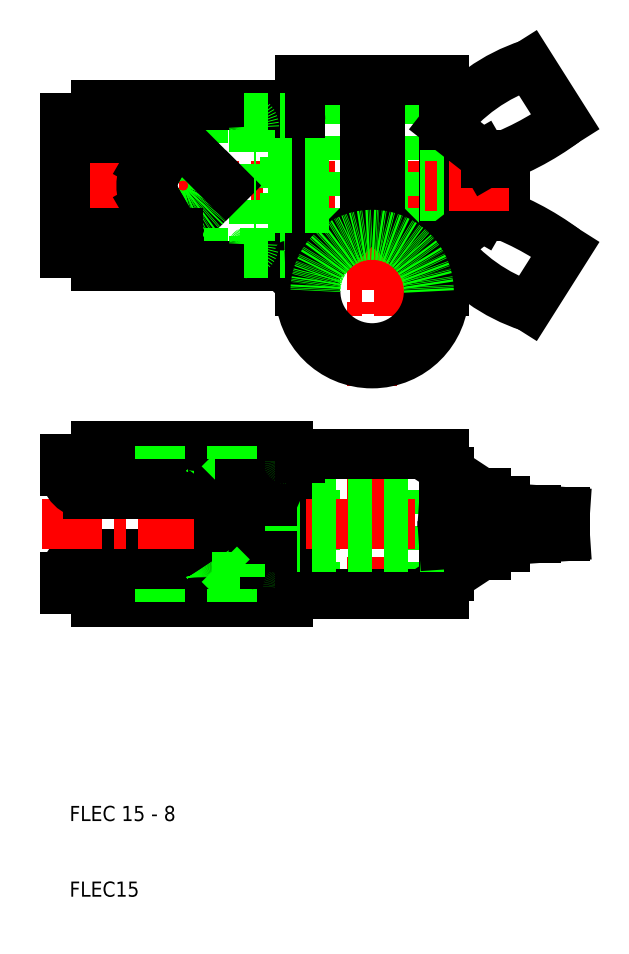
<metadata>
{"format":"dxf","ext":"dxf","renderer":"ezdxf+matplotlib","layout":"modelspace","background":"white","min_lineweight":24,"dpi":150}
</metadata>
<code>
0
SECTION
2
ENTITIES
0
LINE
8
CENTER
10
50
20
47
30
0
11
50
21
71.5
31
0
0
LINE
8
0
10
38.9
20
50.85
30
0
11
38.9
21
67.65
31
0
0
LINE
8
0
10
42.5
20
68.5
30
0
11
42.5
21
50
31
0
0
LINE
8
0
10
57.5
20
68.5
30
0
11
57.5
21
50
31
0
0
ARC
8
0
10
12.4
20
52.25
30
0
40
3
50
90
51
180
0
LINE
8
0
10
29.8
20
53.95
30
0
11
29.8
21
59.25
31
0
0
LINE
8
0
10
40.5
20
50.55
30
0
11
40.5
21
67.95
31
0
0
LINE
8
0
10
32.5
20
53.95
30
0
11
32.5
21
59.25
31
0
0
LINE
8
0
10
36.82
20
56.25
30
0
11
38.3
21
52.94
31
0
0
LINE
8
0
10
60.23
20
56.61
30
0
11
60.23
21
52.35
31
0
0
LINE
8
0
10
65.1
20
56.94
30
0
11
65.1
21
55.19
31
0
0
LINE
8
0
10
64.54
20
56.9
30
0
11
64.54
21
55.19
31
0
0
LINE
8
0
10
59.5
20
66.15
30
0
11
59.5
21
52.35
31
0
0
LINE
8
0
10
9.4
20
52.25
30
0
11
13.91
21
52.25
31
0
0
TEXT
8
0
10
10
20
10
30
0
40
2
1
FLEC15
0
TEXT
8
0
10
10
20
20
30
0
40
2
1
FLEC 15 - 8
0
ARC
8
0
10
16.8
20
50.65
30
0
40
3.3
50
90
51
180
0
LINE
8
0
10
13.5
20
50.65
30
0
11
9.4
21
50.65
31
0
0
LINE
8
0
10
12.4
20
55.25
30
0
11
25.8
21
55.25
31
0
0
LINE
8
0
10
9.4
20
50.65
30
0
11
9.4
21
52.25
31
0
0
LINE
8
0
10
59.5
20
50
30
0
11
40.5
21
50
31
0
0
LINE
8
0
10
13.5
20
50.65
30
0
11
38.7
21
50.65
31
0
0
LINE
8
0
10
38.9
20
48.95
30
0
11
13.5
21
48.95
31
0
0
LINE
8
0
10
16.8
20
53.95
30
0
11
34.4
21
53.95
31
0
0
LINE
8
0
10
13.5
20
48.95
30
0
11
13.5
21
50.65
31
0
0
LINE
8
0
10
21.9
20
50.65
30
0
11
21.9
21
48.95
31
0
0
ARC
8
0
10
25.8
20
52.25
30
0
40
3
50
34.52
51
90
0
ARC
8
0
10
37.2
20
52.45
30
0
40
1.2
50
182
51
24.02
0
LINE
8
0
10
31.5
20
50.65
30
0
11
31.5
21
48.95
31
0
0
ARC
8
0
10
34.4
20
52.35
30
0
40
1.6
50
2.047
51
90
0
ARC
8
0
10
38.9
20
50.55
30
0
40
1.6
50
270
51
0
0
ARC
8
0
10
38.7
20
50.85
30
0
40
0.2
50
270
51
0
0
LINE
8
0
10
40.5
20
50
30
0
11
40.5
21
50.55
31
0
0
LINE
8
0
10
64.54
20
55.19
30
0
11
60.23
21
52.35
31
0
0
LINE
8
0
10
59.5
20
50
30
0
11
59.5
21
52.35
31
0
0
LINE
8
0
10
59.5
20
52.35
30
0
11
60.23
21
52.35
31
0
0
LINE
8
0
10
64.54
20
55.19
30
0
11
65.1
21
55.19
31
0
0
LINE
8
CENTER
10
70.5
20
104
30
0
11
6.4
21
104
31
0
0
LINE
8
CENTER
10
6.4
20
59.25
30
0
11
70.5
21
59.25
31
0
0
LINE
8
0
10
9.4
20
96.65
30
0
11
13.5
21
96.65
31
0
0
LINE
8
0
10
9.4
20
111.3
30
0
11
13.5
21
111.3
31
0
0
LINE
8
0
10
9.4
20
66.25
30
0
11
13.91
21
66.25
31
0
0
ARC
8
0
10
16.8
20
67.85
30
0
40
3.3
50
180
51
270
0
LINE
8
0
10
13.5
20
67.85
30
0
11
9.4
21
67.85
31
0
0
LINE
8
0
10
12.4
20
63.25
30
0
11
25.8
21
63.25
31
0
0
LINE
8
0
10
13.5
20
112.9
30
0
11
9.4
21
112.9
31
0
0
LINE
8
0
10
13.5
20
95.05
30
0
11
9.4
21
95.05
31
0
0
LINE
8
0
10
9.4
20
112.9
30
0
11
9.4
21
95.05
31
0
0
LINE
8
0
10
9.4
20
67.85
30
0
11
9.4
21
66.25
31
0
0
ARC
8
0
10
12.4
20
66.25
30
0
40
3
50
180
51
270
0
LINE
8
CENTER
10
50
20
77.5
30
0
11
50
21
121
31
0
0
LINE
8
0
10
57.5
20
93.11
30
0
11
57.5
21
118
31
0
0
LINE
8
0
10
42.5
20
93.11
30
0
11
42.5
21
118
31
0
0
LINE
8
0
10
38.5
20
95.05
30
0
11
38.5
21
112.9
31
0
0
LINE
8
0
10
34.4
20
111.7
30
0
11
34.4
21
96.33
31
0
0
LINE
8
0
10
67.5
20
107
30
0
11
67.5
21
101
31
0
0
LINE
8
0
10
49
20
118
30
0
11
49
21
99.61
31
0
0
LINE
8
0
10
51
20
115
30
0
11
51
21
99.61
31
0
0
LINE
8
0
10
40.5
20
95.35
30
0
11
40.5
21
112.7
31
0
0
LINE
8
0
10
30.66
20
104
30
0
11
24.41
21
97.75
31
0
0
ARC
8
0
10
25
20
104
30
0
40
5.5
50
150
51
210
0
ARC
8
0
10
25
20
104
30
0
40
4
50
150
51
210
0
ARC
8
0
10
25
20
104
30
0
40
4
50
210
51
150
0
LINE
8
0
10
65.1
20
107.1
30
0
11
65.1
21
100.9
31
0
0
LINE
8
0
10
64.54
20
108.1
30
0
11
64.54
21
99.94
31
0
0
LINE
8
0
10
59.5
20
96
30
0
11
59.5
21
112
31
0
0
LINE
8
0
10
60.23
20
111.4
30
0
11
60.23
21
96.57
31
0
0
LINE
8
CENTER
10
37.5
20
90
30
0
11
62.5
21
90
31
0
0
LINE
8
0
10
59.5
20
101
30
0
11
51
21
101
31
0
0
LINE
8
0
10
59.5
20
56.25
30
0
11
36.82
21
56.25
31
0
0
LINE
8
0
10
59.5
20
62.25
30
0
11
36.82
21
62.25
31
0
0
LINE
8
0
10
59.5
20
68.5
30
0
11
40.5
21
68.5
31
0
0
LINE
8
0
10
40.5
20
91.11
30
0
11
49
21
99.61
31
0
0
ARC
8
0
10
50
20
90
30
0
40
9.5
50
180
51
0
0
ARC
8
0
10
50
20
90
30
0
40
7.5
50
180
51
0
0
LINE
8
0
10
13.5
20
67.85
30
0
11
38.7
21
67.85
31
0
0
LINE
8
0
10
28.8
20
66.25
30
0
11
31.5
21
66.25
31
0
0
LINE
8
0
10
38.9
20
69.55
30
0
11
13.5
21
69.55
31
0
0
LINE
8
0
10
16.8
20
64.55
30
0
11
34.4
21
64.55
31
0
0
ARC
8
0
10
25.8
20
66.25
30
0
40
3
50
325.5
51
0
0
ARC
8
0
10
25.8
20
66.25
30
0
40
3
50
270
51
325.5
0
LINE
8
0
10
13.5
20
69.55
30
0
11
13.5
21
67.85
31
0
0
LINE
8
0
10
21.9
20
67.85
30
0
11
21.9
21
69.55
31
0
0
LINE
8
0
10
36.82
20
62.25
30
0
11
38.3
21
65.56
31
0
0
ARC
8
0
10
37.2
20
66.05
30
0
40
1.2
50
336
51
178
0
LINE
8
0
10
36.82
20
62.25
30
0
11
36.82
21
59.25
31
0
0
LINE
8
0
10
29.8
20
64.55
30
0
11
29.8
21
59.25
31
0
0
LINE
8
0
10
32.5
20
66.25
30
0
11
32.5
21
64.55
31
0
0
LINE
8
0
10
36.82
20
56.8
30
0
11
32.5
21
56.8
31
0
0
LINE
8
0
10
36.82
20
56.25
30
0
11
32.5
21
56.25
31
0
0
LINE
8
0
10
36.82
20
56.25
30
0
11
36.82
21
59.25
31
0
0
LINE
8
0
10
36.82
20
61.7
30
0
11
32.5
21
61.7
31
0
0
LINE
8
0
10
36.82
20
62.25
30
0
11
32.5
21
62.25
31
0
0
LINE
8
0
10
31.5
20
66.25
30
0
11
29.8
21
64.55
31
0
0
LINE
8
0
10
31.5
20
66.25
30
0
11
32.5
21
66.25
31
0
0
ARC
8
0
10
34.4
20
66.15
30
0
40
1.6
50
270
51
358
0
LINE
8
0
10
31.5
20
67.85
30
0
11
31.5
21
69.55
31
0
0
ARC
8
0
10
38.7
20
67.65
30
0
40
0.2
50
0
51
90
0
LINE
8
0
10
40.5
20
68.5
30
0
11
40.5
21
67.95
31
0
0
ARC
8
0
10
38.9
20
67.95
30
0
40
1.6
50
0
51
90
0
LINE
8
0
10
13.5
20
95.05
30
0
11
33.12
21
95.05
31
0
0
LINE
8
0
10
38.5
20
93.35
30
0
11
13.5
21
93.35
31
0
0
LINE
8
0
10
20.24
20
101.2
30
0
11
21.68
21
98.75
31
0
0
LINE
8
0
10
13.5
20
97.75
30
0
11
21.68
21
97.75
31
0
0
LINE
8
0
10
13.5
20
95.05
30
0
11
13.5
21
97.75
31
0
0
LINE
8
0
10
13.5
20
93.35
30
0
11
13.5
21
95.05
31
0
0
LINE
8
0
10
21.68
20
98.75
30
0
11
22.98
21
99.5
31
0
0
LINE
8
0
10
21.54
20
102
30
0
11
22.98
21
99.5
31
0
0
LINE
8
0
10
21.68
20
97.75
30
0
11
21.68
21
98.75
31
0
0
LINE
8
0
10
21.68
20
97.75
30
0
11
24.41
21
97.75
31
0
0
LINE
8
0
10
40.5
20
90
30
0
11
40.5
21
95.35
31
0
0
LINE
8
0
10
33.12
20
95.05
30
0
11
38.5
21
95.05
31
0
0
ARC
8
0
10
33.12
20
96.33
30
0
40
1.28
50
270
51
0
0
ARC
8
0
10
38.5
20
95.35
30
0
40
2
50
270
51
0
0
LINE
8
CENTER
10
78.5
20
59.25
30
0
11
56.5
21
59.25
31
0
0
LINE
8
0
10
64.54
20
63.31
30
0
11
60.23
21
66.15
31
0
0
LINE
8
0
10
59.5
20
61.94
30
0
11
65.1
21
61.56
31
0
0
LINE
8
0
10
59.5
20
56.56
30
0
11
65.1
21
56.94
31
0
0
LINE
8
0
10
59.5
20
66.15
30
0
11
59.5
21
68.5
31
0
0
LINE
8
0
10
59.5
20
66.15
30
0
11
60.23
21
66.15
31
0
0
LINE
8
0
10
60.23
20
66.15
30
0
11
60.23
21
61.89
31
0
0
LINE
8
0
10
65.1
20
61.56
30
0
11
75.5
21
60.85
31
0
0
LINE
8
0
10
65.1
20
56.94
30
0
11
75.5
21
57.65
31
0
0
LINE
8
0
10
67.5
20
62.25
30
0
11
67.5
21
61.39
31
0
0
LINE
8
0
10
65.1
20
56.25
30
0
11
67.5
21
56.25
31
0
0
LINE
8
0
10
67.5
20
57.11
30
0
11
67.5
21
56.25
31
0
0
LINE
8
0
10
65.1
20
62.25
30
0
11
67.5
21
62.25
31
0
0
LINE
8
0
10
64.54
20
63.31
30
0
11
65.1
21
63.31
31
0
0
LINE
8
0
10
64.54
20
63.31
30
0
11
64.54
21
61.6
31
0
0
LINE
8
0
10
65.1
20
63.31
30
0
11
65.1
21
61.56
31
0
0
LINE
8
0
10
71.66
20
61.11
30
0
11
71.66
21
57.39
31
0
0
LINE
8
0
10
75.5
20
57.65
30
0
11
75.5
21
60.85
31
0
0
LINE
8
0
10
64.54
20
99.94
30
0
11
59.5
21
96
31
0
0
ARC
8
0
10
78.06
20
110.2
30
0
40
23.36
50
217.4
51
251.8
0
LINE
8
0
10
59.5
20
90
30
0
11
59.5
21
96
31
0
0
LINE
8
0
10
59.5
20
91.11
30
0
11
51
21
99.61
31
0
0
LINE
8
0
10
75.5
20
95.52
30
0
11
70.74
21
88
31
0
0
ARC
8
0
10
53.74
20
66.24
30
0
40
36.48
50
53.38
51
71.86
0
LINE
8
0
10
65.1
20
101
30
0
11
67.5
21
101
31
0
0
LINE
8
0
10
65.1
20
100.9
30
0
11
64.54
21
99.94
31
0
0
LINE
8
0
10
59.5
20
107
30
0
11
51
21
107
31
0
0
LINE
8
0
10
40.5
20
118
30
0
11
49
21
118
31
0
0
LINE
8
0
10
13.5
20
112.9
30
0
11
33.12
21
112.9
31
0
0
LINE
8
0
10
30.66
20
104
30
0
11
24.41
21
110.2
31
0
0
LINE
8
0
10
38.5
20
114.7
30
0
11
13.5
21
114.7
31
0
0
LINE
8
0
10
13.5
20
114.7
30
0
11
13.5
21
112.9
31
0
0
LINE
8
0
10
20.24
20
106.8
30
0
11
21.68
21
109.2
31
0
0
LINE
8
0
10
13.5
20
110.2
30
0
11
21.68
21
110.2
31
0
0
LINE
8
0
10
13.5
20
112.9
30
0
11
13.5
21
110.2
31
0
0
LINE
8
0
10
21.54
20
106
30
0
11
22.98
21
108.5
31
0
0
LINE
8
0
10
21.68
20
109.2
30
0
11
22.98
21
108.5
31
0
0
LINE
8
0
10
21.68
20
109.2
30
0
11
21.68
21
110.2
31
0
0
LINE
8
0
10
21.68
20
110.2
30
0
11
24.41
21
110.2
31
0
0
LINE
8
0
10
40.5
20
112.7
30
0
11
40.5
21
118
31
0
0
ARC
8
0
10
38.5
20
112.7
30
0
40
2
50
0
51
90
0
LINE
8
0
10
33.12
20
112.9
30
0
11
38.5
21
112.9
31
0
0
ARC
8
0
10
33.12
20
111.7
30
0
40
1.28
50
0
51
90
0
LINE
8
CENTER
10
68.1
20
104
30
0
11
56.5
21
104
31
0
0
LINE
8
0
10
64.54
20
108.1
30
0
11
59.5
21
112
31
0
0
ARC
8
0
10
78.06
20
97.81
30
0
40
23.36
50
108.2
51
142.6
0
LINE
8
0
10
59.5
20
112
30
0
11
59.5
21
118
31
0
0
LINE
8
0
10
50
20
115.4
30
0
11
51
21
115
31
0
0
LINE
8
0
10
50
20
118
30
0
11
50
21
115.4
31
0
0
LINE
8
0
10
75.5
20
112.5
30
0
11
70.74
21
120
31
0
0
ARC
8
0
10
53.74
20
141.8
30
0
40
36.48
50
288.1
51
306.6
0
LINE
8
0
10
65.1
20
107.1
30
0
11
64.54
21
108.1
31
0
0
LINE
8
0
10
65.1
20
107
30
0
11
67.5
21
107
31
0
0
LINE
8
0
10
50
20
118
30
0
11
59.5
21
118
31
0
0
LINE
8
0
10
49
20
107
30
0
11
34.4
21
107
31
0
0
LINE
8
0
10
49
20
101
30
0
11
34.4
21
101
31
0
0
LINE
8
0
10
49
20
107
30
0
11
51
21
107
31
0
0
LINE
8
0
10
51
20
101
30
0
11
49
21
101
31
0
0
LINE
8
0
10
42.5
20
93.11
30
0
11
42.5
21
90
31
0
0
LINE
8
0
10
57.5
20
93.11
30
0
11
57.5
21
90
31
0
0
ARC
8
0
10
50
20
90
30
0
40
7.5
50
0
51
180
0
LINE
8
0
10
32.5
20
64.55
30
0
11
32.5
21
59.25
31
0
0
LINE
8
0
10
28.8
20
52.25
30
0
11
31.5
21
52.25
31
0
0
ARC
8
0
10
25.8
20
52.25
30
0
40
3
50
0
51
34.52
0
LINE
8
0
10
31.5
20
52.25
30
0
11
32.5
21
52.25
31
0
0
LINE
8
0
10
31.5
20
52.25
30
0
11
29.8
21
53.95
31
0
0
LINE
8
0
10
32.5
20
52.25
30
0
11
32.5
21
53.95
31
0
0
ENDSEC
0
EOF

</code>
